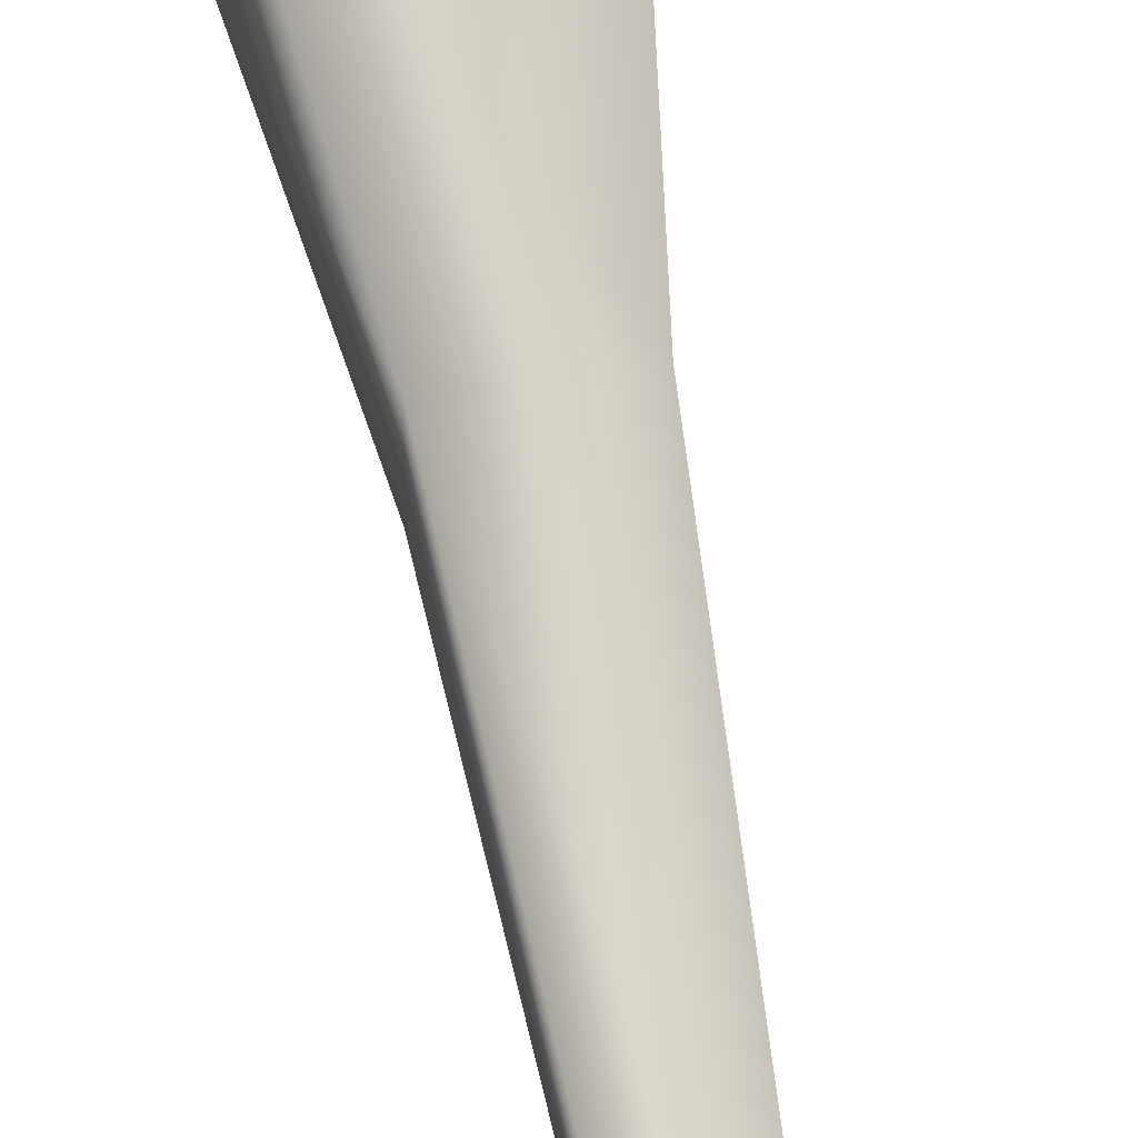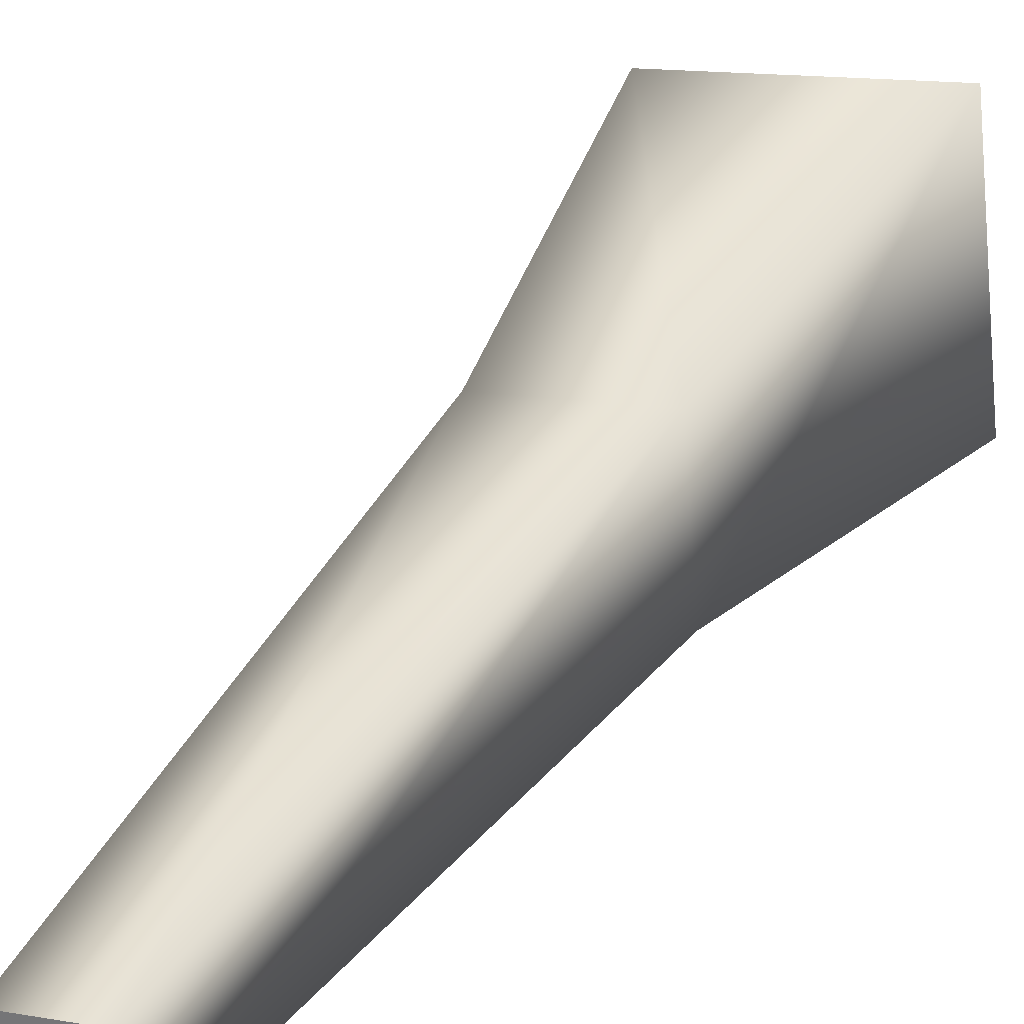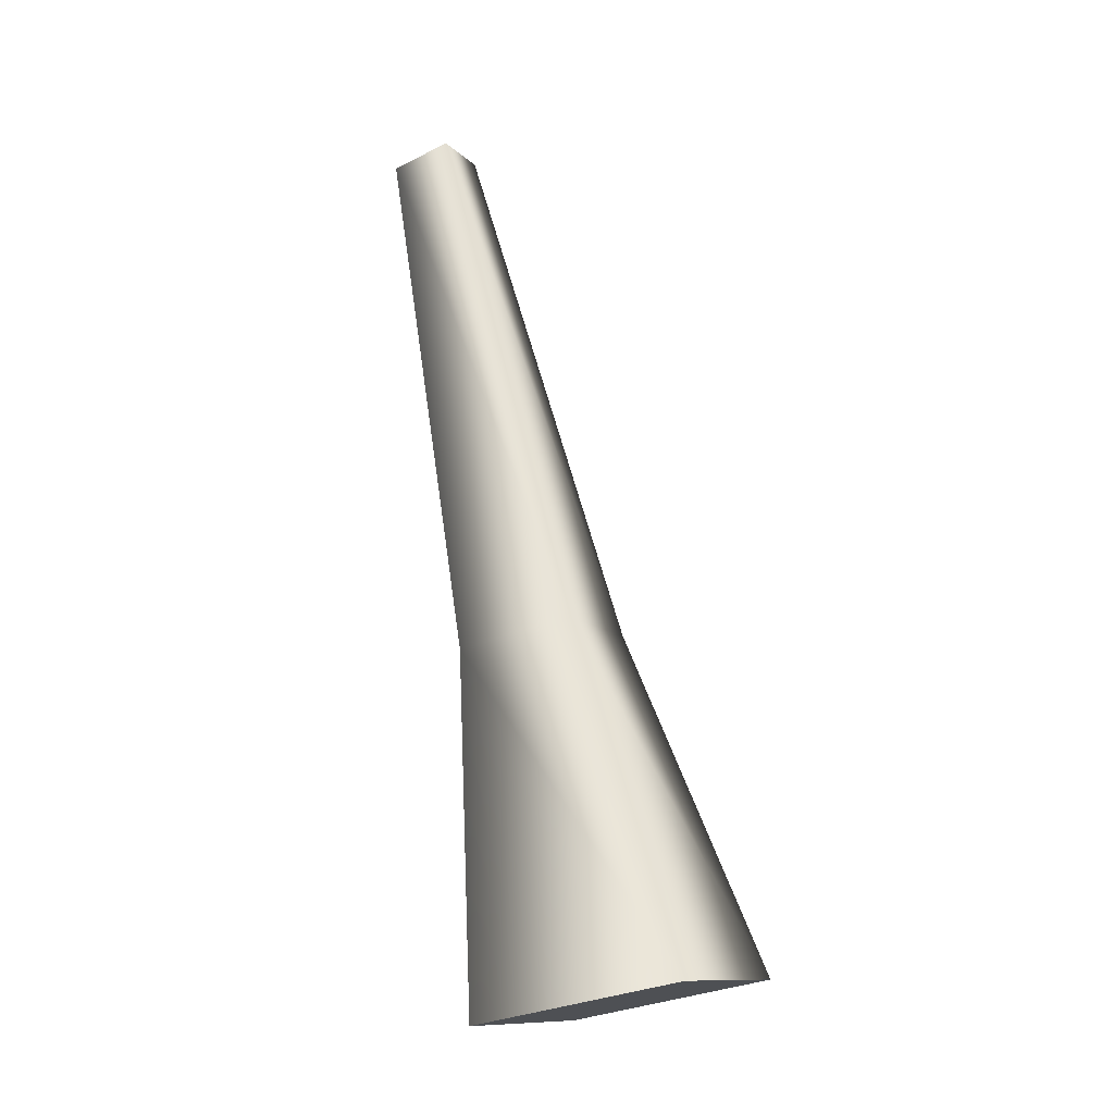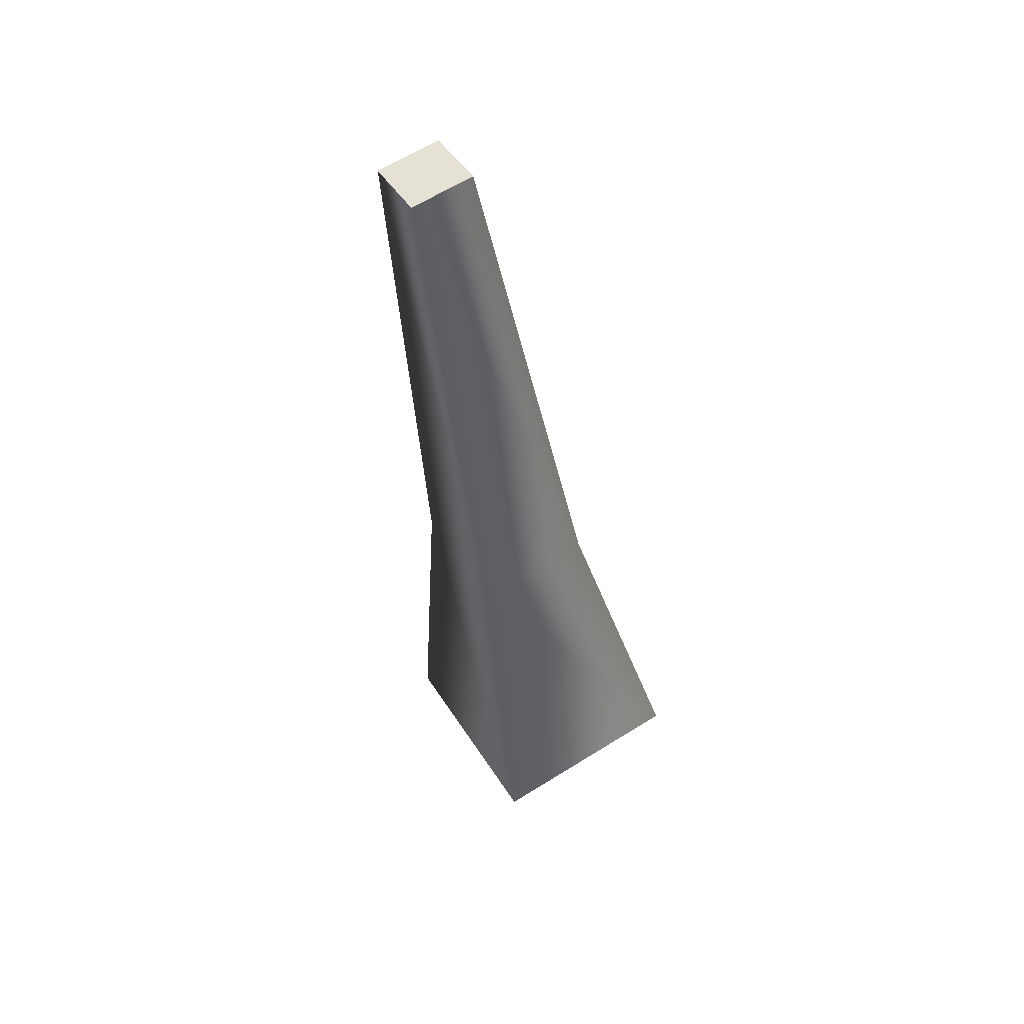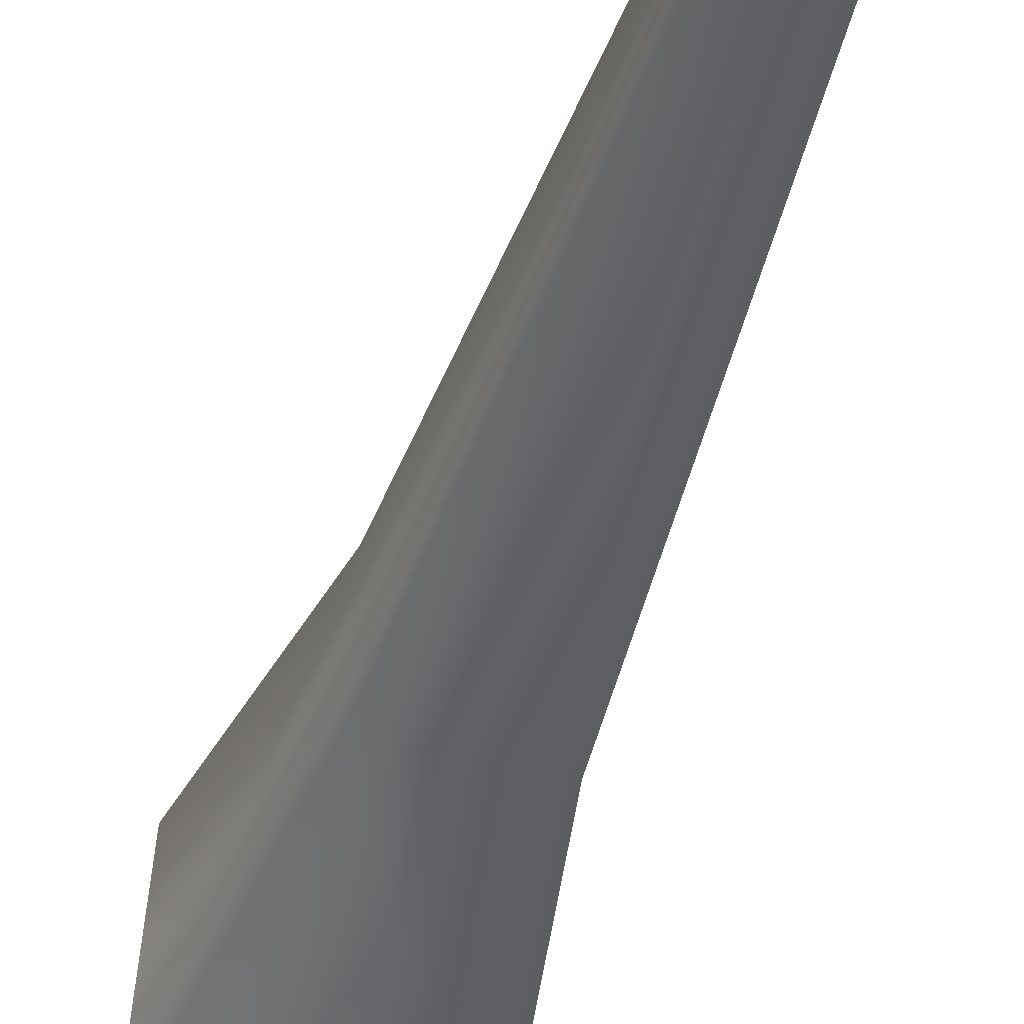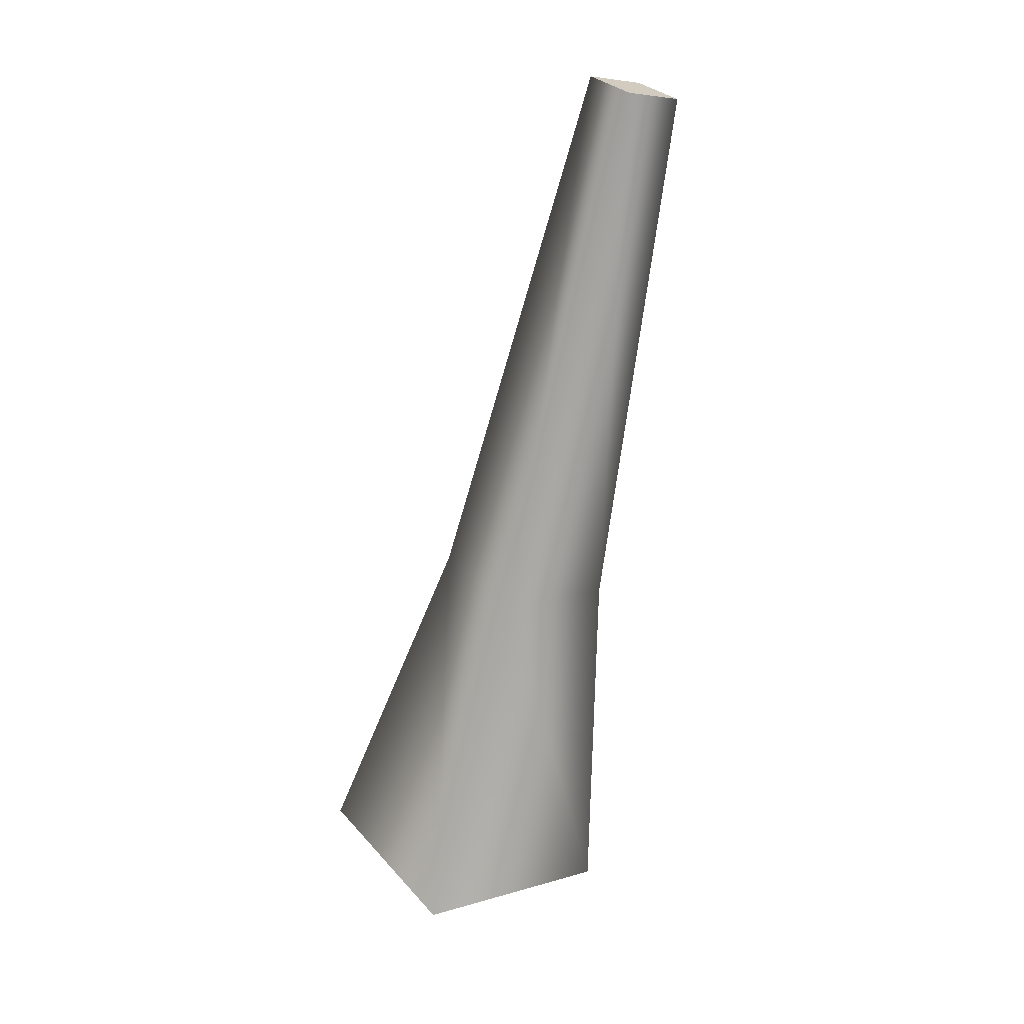
<metadata>
{"format":"obj","ext":"obj","renderer":"f3d","projection":"perspective","resolution":1024,"background":"white","views":[{"elev":52.1,"azim":169.6,"up":"+Z"},{"elev":12.1,"azim":-156.0,"up":"+Z"},{"elev":-12.0,"azim":-63.6,"up":"+Y"},{"elev":64.9,"azim":-31.9,"up":"+Y"},{"elev":-51.7,"azim":165.4,"up":"+Z"},{"elev":30.9,"azim":56.3,"up":"+Y"}]}
</metadata>
<code>
g BoneP3
v -0.07465 -0.09072 0.05374
v -0.07465 -0.1181 -0.0929
v -0.03889 0.5347 -0.2167
v -0.03889 0.5559 -0.1419
v 0.07466 -0.1181 -0.0929
v 0.03889 0.5347 -0.2167
v 0.07466 -0.1181 -0.0929
v 0.07466 -0.09072 0.05374
v 0.03889 0.5559 -0.1419
v 0.07466 -0.09072 0.05374
v -0.07465 -0.09072 0.05374
v -0.03889 0.5559 -0.1419
v 0.03889 0.5559 -0.1419
v 0.03889 0.5347 -0.2167
v 0.03889 0.5559 -0.1419
v -0.03889 0.5559 -0.1419
v -0.03889 0.5347 -0.2167
v 0.1307 -0.5058 0.2167
v -0.1307 -0.5058 0.2167
v 0.1336 -0.5559 -0.04264
v 0.1307 -0.5058 0.2167
v -0.1336 -0.5559 -0.04264
v -0.1307 -0.5058 0.2167
v 0.1307 -0.5058 0.2167
v 0.1336 -0.5559 -0.04264
v -0.1336 -0.5559 -0.04264
v -0.1307 -0.5058 0.2167
g BoneP3_0
f 3 2 1
f 4 3 1
f 6 5 2
f 3 6 2
f 9 8 7
f 6 9 7
f 12 11 10
f 13 12 10
f 16 15 14
f 17 16 14
f 11 19 18
f 10 11 18
f 8 21 20
f 7 8 20
f 5 20 22
f 2 5 22
f 2 22 23
f 1 2 23
f 26 25 24
f 27 26 24

</code>
